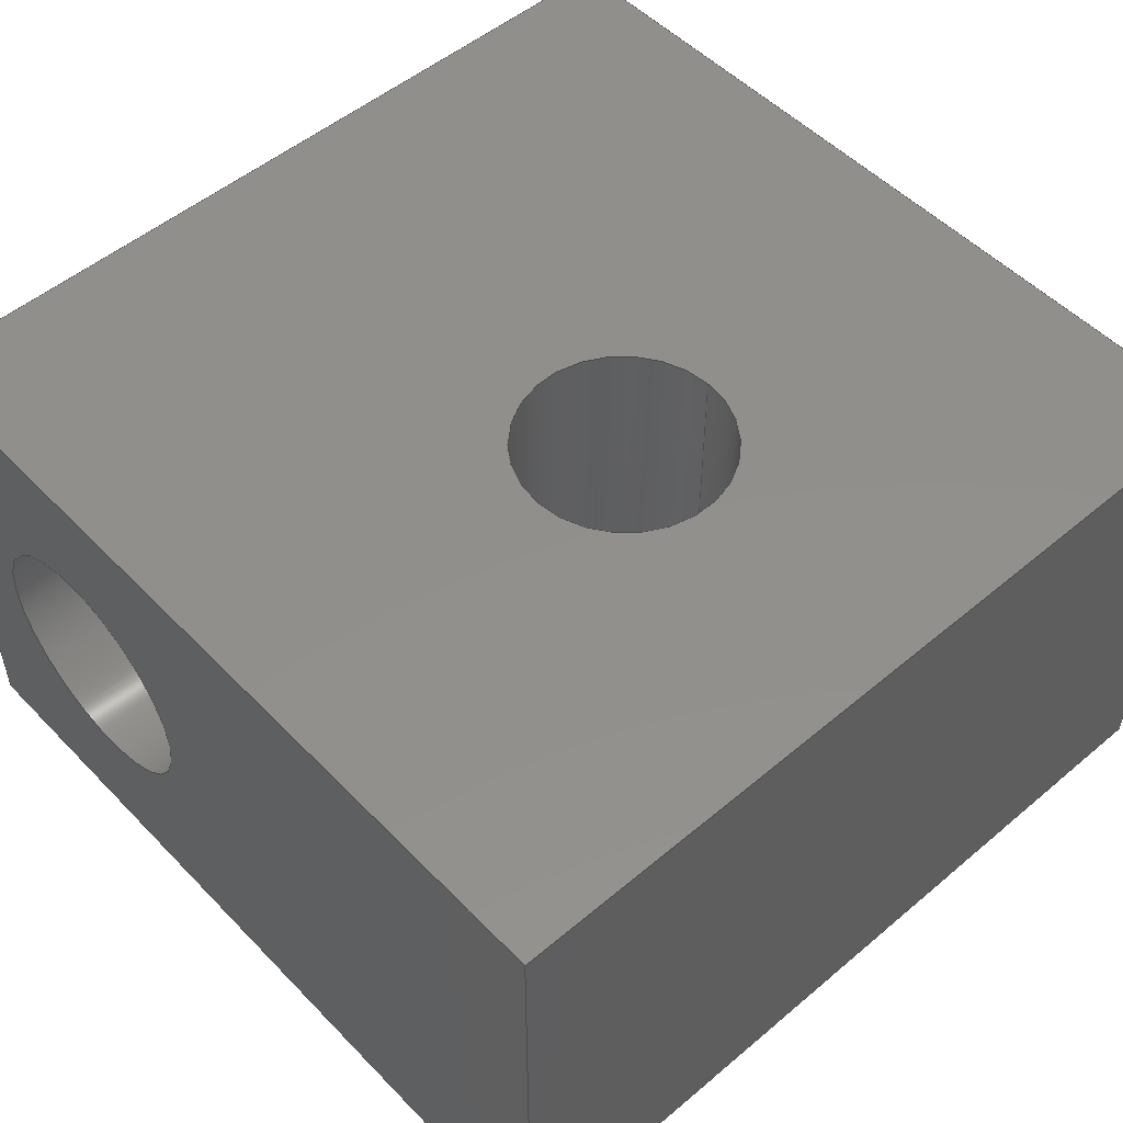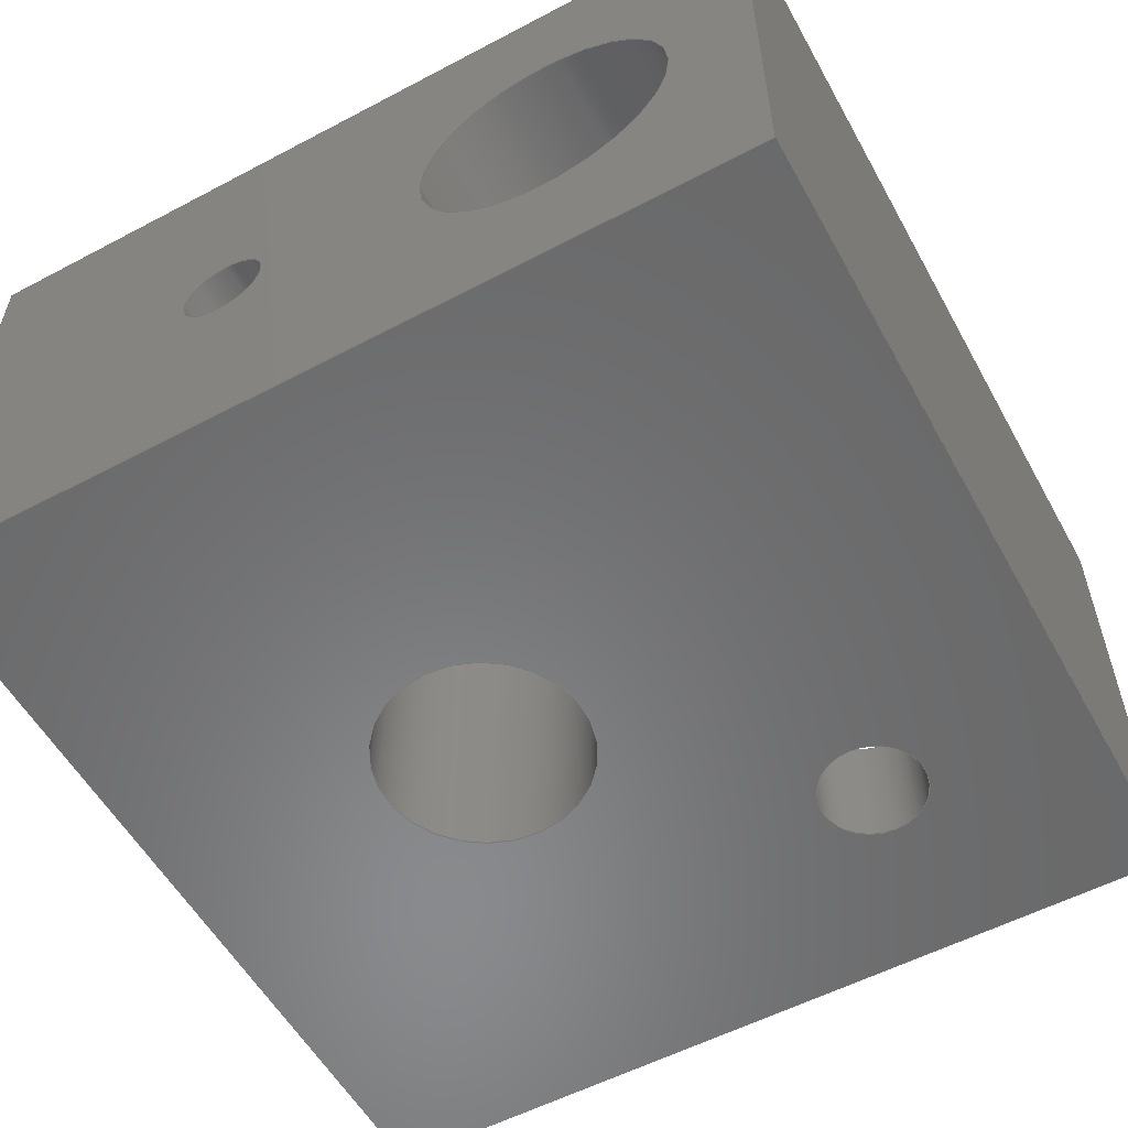
<metadata>
{"format":"step","ext":"step","renderer":"f3d","projection":"perspective","resolution":1024,"background":"white","views":[{"elev":51.8,"azim":137.7,"up":"+Y"},{"elev":-56.0,"azim":-61.1,"up":"+Y"}]}
</metadata>
<code>
ISO-10303-21;
DATA;
#1=MECHANICAL_DESIGN_GEOMETRIC_PRESENTATION_REPRESENTATION('',(#4),#374);
#2=SHAPE_REPRESENTATION_RELATIONSHIP('SRR','None',#381,#3);
#3=ADVANCED_BREP_SHAPE_REPRESENTATION('',(#5),#373);
#4=STYLED_ITEM('',(#390),#5);
#5=MANIFOLD_SOLID_BREP('Body1',#197);
#6=PLANE('',#222);
#7=PLANE('',#223);
#8=PLANE('',#224);
#9=PLANE('',#225);
#10=PLANE('',#226);
#11=PLANE('',#227);
#12=PLANE('',#228);
#13=FACE_BOUND('',#34,.T.);
#14=FACE_BOUND('',#38,.T.);
#15=FACE_BOUND('',#39,.T.);
#16=FACE_BOUND('',#42,.T.);
#17=FACE_BOUND('',#45,.T.);
#18=FACE_BOUND('',#47,.T.);
#19=FACE_BOUND('',#48,.T.);
#20=FACE_OUTER_BOUND('',#31,.T.);
#21=FACE_OUTER_BOUND('',#32,.T.);
#22=FACE_OUTER_BOUND('',#33,.T.);
#23=FACE_OUTER_BOUND('',#35,.T.);
#24=FACE_OUTER_BOUND('',#36,.T.);
#25=FACE_OUTER_BOUND('',#37,.T.);
#26=FACE_OUTER_BOUND('',#40,.T.);
#27=FACE_OUTER_BOUND('',#41,.T.);
#28=FACE_OUTER_BOUND('',#43,.T.);
#29=FACE_OUTER_BOUND('',#44,.T.);
#30=FACE_OUTER_BOUND('',#46,.T.);
#31=EDGE_LOOP('',(#132,#133,#134,#135,#136));
#32=EDGE_LOOP('',(#137,#138,#139,#140));
#33=EDGE_LOOP('',(#141,#142,#143,#144));
#34=EDGE_LOOP('',(#145,#146));
#35=EDGE_LOOP('',(#147,#148,#149,#150));
#36=EDGE_LOOP('',(#151));
#37=EDGE_LOOP('',(#152,#153,#154,#155));
#38=EDGE_LOOP('',(#156));
#39=EDGE_LOOP('',(#157));
#40=EDGE_LOOP('',(#158,#159,#160,#161));
#41=EDGE_LOOP('',(#162,#163,#164,#165));
#42=EDGE_LOOP('',(#166));
#43=EDGE_LOOP('',(#167,#168,#169,#170));
#44=EDGE_LOOP('',(#171,#172,#173,#174));
#45=EDGE_LOOP('',(#175));
#46=EDGE_LOOP('',(#176,#177,#178,#179));
#47=EDGE_LOOP('',(#180));
#48=EDGE_LOOP('',(#181));
#49=B_SPLINE_CURVE_WITH_KNOTS('',3,(#290,#291,#292,#293,#294,#295,#296,
#297,#298,#299),.UNSPECIFIED.,.F.,.F.,(4,2,2,2,4),(0,0.04775,
0.09551,0.1432,0.1909),.UNSPECIFIED.);
#50=B_SPLINE_CURVE_WITH_KNOTS('',3,(#300,#301,#302,#303,#304,#305,#306,
#307,#308,#309,#310,#311,#312,#313,#314,#315,#316,#317,#318,#319,#320,#321,
#322,#323,#324,#325),.UNSPECIFIED.,.F.,.F.,(4,2,2,2,2,2,2,2,2,2,2,2,4),
(0.1909,0.2386,0.2863,0.334,
0.3818,0.4296,0.4773,0.525,
0.5727,0.6204,0.6681,0.7158,
0.7636),.UNSPECIFIED.);
#51=LINE('',#288,#67);
#52=LINE('',#330,#68);
#53=LINE('',#336,#69);
#54=LINE('',#342,#70);
#55=LINE('',#348,#71);
#56=LINE('',#350,#72);
#57=LINE('',#352,#73);
#58=LINE('',#353,#74);
#59=LINE('',#356,#75);
#60=LINE('',#358,#76);
#61=LINE('',#359,#77);
#62=LINE('',#362,#78);
#63=LINE('',#364,#79);
#64=LINE('',#365,#80);
#65=LINE('',#367,#81);
#66=LINE('',#368,#82);
#67=VECTOR('',#235,0.125);
#68=VECTOR('',#240,0.25);
#69=VECTOR('',#247,0.3);
#70=VECTOR('',#254,0.1);
#71=VECTOR('',#261,1);
#72=VECTOR('',#262,1);
#73=VECTOR('',#263,1);
#74=VECTOR('',#264,1);
#75=VECTOR('',#267,1);
#76=VECTOR('',#268,1);
#77=VECTOR('',#269,1);
#78=VECTOR('',#272,1);
#79=VECTOR('',#273,1);
#80=VECTOR('',#274,1);
#81=VECTOR('',#277,1);
#82=VECTOR('',#278,1);
#83=CIRCLE('',#212,0.125);
#84=CIRCLE('',#214,0.25);
#85=CIRCLE('',#215,0.25);
#86=CIRCLE('',#217,0.3);
#87=CIRCLE('',#218,0.3);
#88=CIRCLE('',#220,0.1);
#89=CIRCLE('',#221,0.1);
#90=VERTEX_POINT('',#285);
#91=VERTEX_POINT('',#287);
#92=VERTEX_POINT('',#289);
#93=VERTEX_POINT('',#327);
#94=VERTEX_POINT('',#329);
#95=VERTEX_POINT('',#333);
#96=VERTEX_POINT('',#335);
#97=VERTEX_POINT('',#339);
#98=VERTEX_POINT('',#341);
#99=VERTEX_POINT('',#346);
#100=VERTEX_POINT('',#347);
#101=VERTEX_POINT('',#349);
#102=VERTEX_POINT('',#351);
#103=VERTEX_POINT('',#355);
#104=VERTEX_POINT('',#357);
#105=VERTEX_POINT('',#361);
#106=VERTEX_POINT('',#363);
#107=EDGE_CURVE('',#90,#90,#83,.T.);
#108=EDGE_CURVE('',#90,#91,#51,.T.);
#109=EDGE_CURVE('',#92,#91,#49,.T.);
#110=EDGE_CURVE('',#91,#92,#50,.T.);
#111=EDGE_CURVE('',#93,#93,#84,.T.);
#112=EDGE_CURVE('',#93,#94,#52,.T.);
#113=EDGE_CURVE('',#94,#94,#85,.T.);
#114=EDGE_CURVE('',#95,#95,#86,.T.);
#115=EDGE_CURVE('',#95,#96,#53,.T.);
#116=EDGE_CURVE('',#96,#96,#87,.T.);
#117=EDGE_CURVE('',#97,#97,#88,.T.);
#118=EDGE_CURVE('',#97,#98,#54,.T.);
#119=EDGE_CURVE('',#98,#98,#89,.T.);
#120=EDGE_CURVE('',#99,#100,#55,.T.);
#121=EDGE_CURVE('',#99,#101,#56,.T.);
#122=EDGE_CURVE('',#102,#101,#57,.T.);
#123=EDGE_CURVE('',#100,#102,#58,.T.);
#124=EDGE_CURVE('',#100,#103,#59,.T.);
#125=EDGE_CURVE('',#104,#102,#60,.T.);
#126=EDGE_CURVE('',#103,#104,#61,.T.);
#127=EDGE_CURVE('',#103,#105,#62,.T.);
#128=EDGE_CURVE('',#106,#104,#63,.T.);
#129=EDGE_CURVE('',#105,#106,#64,.T.);
#130=EDGE_CURVE('',#105,#99,#65,.T.);
#131=EDGE_CURVE('',#101,#106,#66,.T.);
#132=ORIENTED_EDGE('',*,*,#107,.F.);
#133=ORIENTED_EDGE('',*,*,#108,.T.);
#134=ORIENTED_EDGE('',*,*,#109,.F.);
#135=ORIENTED_EDGE('',*,*,#110,.F.);
#136=ORIENTED_EDGE('',*,*,#108,.F.);
#137=ORIENTED_EDGE('',*,*,#111,.F.);
#138=ORIENTED_EDGE('',*,*,#112,.T.);
#139=ORIENTED_EDGE('',*,*,#113,.F.);
#140=ORIENTED_EDGE('',*,*,#112,.F.);
#141=ORIENTED_EDGE('',*,*,#114,.F.);
#142=ORIENTED_EDGE('',*,*,#115,.T.);
#143=ORIENTED_EDGE('',*,*,#116,.F.);
#144=ORIENTED_EDGE('',*,*,#115,.F.);
#145=ORIENTED_EDGE('',*,*,#109,.T.);
#146=ORIENTED_EDGE('',*,*,#110,.T.);
#147=ORIENTED_EDGE('',*,*,#117,.F.);
#148=ORIENTED_EDGE('',*,*,#118,.T.);
#149=ORIENTED_EDGE('',*,*,#119,.T.);
#150=ORIENTED_EDGE('',*,*,#118,.F.);
#151=ORIENTED_EDGE('',*,*,#119,.F.);
#152=ORIENTED_EDGE('',*,*,#120,.F.);
#153=ORIENTED_EDGE('',*,*,#121,.T.);
#154=ORIENTED_EDGE('',*,*,#122,.F.);
#155=ORIENTED_EDGE('',*,*,#123,.F.);
#156=ORIENTED_EDGE('',*,*,#114,.T.);
#157=ORIENTED_EDGE('',*,*,#117,.T.);
#158=ORIENTED_EDGE('',*,*,#124,.F.);
#159=ORIENTED_EDGE('',*,*,#123,.T.);
#160=ORIENTED_EDGE('',*,*,#125,.F.);
#161=ORIENTED_EDGE('',*,*,#126,.F.);
#162=ORIENTED_EDGE('',*,*,#127,.F.);
#163=ORIENTED_EDGE('',*,*,#126,.T.);
#164=ORIENTED_EDGE('',*,*,#128,.F.);
#165=ORIENTED_EDGE('',*,*,#129,.F.);
#166=ORIENTED_EDGE('',*,*,#116,.T.);
#167=ORIENTED_EDGE('',*,*,#130,.F.);
#168=ORIENTED_EDGE('',*,*,#129,.T.);
#169=ORIENTED_EDGE('',*,*,#131,.F.);
#170=ORIENTED_EDGE('',*,*,#121,.F.);
#171=ORIENTED_EDGE('',*,*,#131,.T.);
#172=ORIENTED_EDGE('',*,*,#128,.T.);
#173=ORIENTED_EDGE('',*,*,#125,.T.);
#174=ORIENTED_EDGE('',*,*,#122,.T.);
#175=ORIENTED_EDGE('',*,*,#113,.T.);
#176=ORIENTED_EDGE('',*,*,#130,.T.);
#177=ORIENTED_EDGE('',*,*,#120,.T.);
#178=ORIENTED_EDGE('',*,*,#124,.T.);
#179=ORIENTED_EDGE('',*,*,#127,.T.);
#180=ORIENTED_EDGE('',*,*,#107,.T.);
#181=ORIENTED_EDGE('',*,*,#111,.T.);
#182=CYLINDRICAL_SURFACE('',#211,0.125);
#183=CYLINDRICAL_SURFACE('',#213,0.25);
#184=CYLINDRICAL_SURFACE('',#216,0.3);
#185=CYLINDRICAL_SURFACE('',#219,0.1);
#186=ADVANCED_FACE('',(#20),#182,.F.);
#187=ADVANCED_FACE('',(#21),#183,.F.);
#188=ADVANCED_FACE('',(#22,#13),#184,.F.);
#189=ADVANCED_FACE('',(#23),#185,.F.);
#190=ADVANCED_FACE('',(#24),#6,.T.);
#191=ADVANCED_FACE('',(#25,#14,#15),#7,.T.);
#192=ADVANCED_FACE('',(#26),#8,.T.);
#193=ADVANCED_FACE('',(#27,#16),#9,.T.);
#194=ADVANCED_FACE('',(#28),#10,.T.);
#195=ADVANCED_FACE('',(#29,#17),#11,.T.);
#196=ADVANCED_FACE('',(#30,#18,#19),#12,.F.);
#197=CLOSED_SHELL('',(#186,#187,#188,#189,#190,#191,#192,#193,#194,#195,
#196));
#198=DERIVED_UNIT_ELEMENT(#200,1);
#199=DERIVED_UNIT_ELEMENT(#376,3);
#200=(
MASS_UNIT()
NAMED_UNIT(*)
SI_UNIT(.KILO.,.GRAM.)
);
#201=DERIVED_UNIT((#198,#199));
#202=MEASURE_REPRESENTATION_ITEM('density measure',
POSITIVE_RATIO_MEASURE(7850),#201);
#203=PROPERTY_DEFINITION_REPRESENTATION(#208,#205);
#204=PROPERTY_DEFINITION_REPRESENTATION(#209,#206);
#205=REPRESENTATION('material name',(#207),#373);
#206=REPRESENTATION('density',(#202),#373);
#207=DESCRIPTIVE_REPRESENTATION_ITEM('Steel','Steel');
#208=PROPERTY_DEFINITION('material property','material name',#383);
#209=PROPERTY_DEFINITION('material property','density of part',#383);
#210=AXIS2_PLACEMENT_3D('placement',#283,#229,#230);
#211=AXIS2_PLACEMENT_3D('',#284,#231,#232);
#212=AXIS2_PLACEMENT_3D('',#286,#233,#234);
#213=AXIS2_PLACEMENT_3D('',#326,#236,#237);
#214=AXIS2_PLACEMENT_3D('',#328,#238,#239);
#215=AXIS2_PLACEMENT_3D('',#331,#241,#242);
#216=AXIS2_PLACEMENT_3D('',#332,#243,#244);
#217=AXIS2_PLACEMENT_3D('',#334,#245,#246);
#218=AXIS2_PLACEMENT_3D('',#337,#248,#249);
#219=AXIS2_PLACEMENT_3D('',#338,#250,#251);
#220=AXIS2_PLACEMENT_3D('',#340,#252,#253);
#221=AXIS2_PLACEMENT_3D('',#343,#255,#256);
#222=AXIS2_PLACEMENT_3D('',#344,#257,#258);
#223=AXIS2_PLACEMENT_3D('',#345,#259,#260);
#224=AXIS2_PLACEMENT_3D('',#354,#265,#266);
#225=AXIS2_PLACEMENT_3D('',#360,#270,#271);
#226=AXIS2_PLACEMENT_3D('',#366,#275,#276);
#227=AXIS2_PLACEMENT_3D('',#369,#279,#280);
#228=AXIS2_PLACEMENT_3D('',#370,#281,#282);
#229=DIRECTION('axis',(0,0,1));
#230=DIRECTION('refdir',(1,0,0));
#231=DIRECTION('center_axis',(0,1,0));
#232=DIRECTION('ref_axis',(1,0,0));
#233=DIRECTION('center_axis',(0,1,0));
#234=DIRECTION('ref_axis',(1,0,0));
#235=DIRECTION('',(0,1,0));
#236=DIRECTION('center_axis',(0,1,0));
#237=DIRECTION('ref_axis',(1,0,0));
#238=DIRECTION('center_axis',(0,1,0));
#239=DIRECTION('ref_axis',(1,0,0));
#240=DIRECTION('',(0,1,0));
#241=DIRECTION('center_axis',(0,-1,0));
#242=DIRECTION('ref_axis',(1,0,0));
#243=DIRECTION('center_axis',(1,0,0));
#244=DIRECTION('ref_axis',(0,0,1));
#245=DIRECTION('center_axis',(1,0,0));
#246=DIRECTION('ref_axis',(0,0,1));
#247=DIRECTION('',(1,0,0));
#248=DIRECTION('center_axis',(-1,0,0));
#249=DIRECTION('ref_axis',(0,0,1));
#250=DIRECTION('center_axis',(1,0,0));
#251=DIRECTION('ref_axis',(0,0,1));
#252=DIRECTION('center_axis',(1,0,0));
#253=DIRECTION('ref_axis',(0,0,1));
#254=DIRECTION('',(1,0,0));
#255=DIRECTION('center_axis',(1,0,0));
#256=DIRECTION('ref_axis',(0,0,1));
#257=DIRECTION('center_axis',(-1,0,0));
#258=DIRECTION('ref_axis',(0,0,1));
#259=DIRECTION('center_axis',(-1,0,0));
#260=DIRECTION('ref_axis',(0,0,1));
#261=DIRECTION('',(0,0,-1));
#262=DIRECTION('',(0,1,0));
#263=DIRECTION('',(0,0,1));
#264=DIRECTION('',(0,1,0));
#265=DIRECTION('center_axis',(0,0,-1));
#266=DIRECTION('ref_axis',(-1,0,0));
#267=DIRECTION('',(1,0,0));
#268=DIRECTION('',(-1,0,0));
#269=DIRECTION('',(0,1,0));
#270=DIRECTION('center_axis',(1,0,0));
#271=DIRECTION('ref_axis',(0,0,-1));
#272=DIRECTION('',(0,0,1));
#273=DIRECTION('',(0,0,-1));
#274=DIRECTION('',(0,1,0));
#275=DIRECTION('center_axis',(0,0,1));
#276=DIRECTION('ref_axis',(1,0,0));
#277=DIRECTION('',(-1,0,0));
#278=DIRECTION('',(1,0,0));
#279=DIRECTION('center_axis',(0,1,0));
#280=DIRECTION('ref_axis',(0,0,1));
#281=DIRECTION('center_axis',(0,1,0));
#282=DIRECTION('ref_axis',(1,0,0));
#283=CARTESIAN_POINT('',(0,0,0));
#284=CARTESIAN_POINT('Origin',(1.5,0,1.5));
#285=CARTESIAN_POINT('',(1.375,0,1.5));
#286=CARTESIAN_POINT('Origin',(1.5,0,1.5));
#287=CARTESIAN_POINT('',(1.375,0.3,1.5));
#288=CARTESIAN_POINT('',(1.375,0,1.5));
#289=CARTESIAN_POINT('',(1.5,0.3273,1.625));
#290=CARTESIAN_POINT('Ctrl Pts',(1.5,0.3273,1.625));
#291=CARTESIAN_POINT('Ctrl Pts',(1.484,0.3273,1.625));
#292=CARTESIAN_POINT('Ctrl Pts',(1.467,0.3257,1.622));
#293=CARTESIAN_POINT('Ctrl Pts',(1.437,0.3204,1.609));
#294=CARTESIAN_POINT('Ctrl Pts',(1.423,0.3167,1.599));
#295=CARTESIAN_POINT('Ctrl Pts',(1.401,0.3099,1.577));
#296=CARTESIAN_POINT('Ctrl Pts',(1.391,0.3064,1.563));
#297=CARTESIAN_POINT('Ctrl Pts',(1.378,0.3014,1.533));
#298=CARTESIAN_POINT('Ctrl Pts',(1.375,0.3,1.516));
#299=CARTESIAN_POINT('Ctrl Pts',(1.375,0.3,1.5));
#300=CARTESIAN_POINT('Ctrl Pts',(1.375,0.3,1.5));
#301=CARTESIAN_POINT('Ctrl Pts',(1.375,0.3,1.484));
#302=CARTESIAN_POINT('Ctrl Pts',(1.378,0.3014,1.467));
#303=CARTESIAN_POINT('Ctrl Pts',(1.391,0.3064,1.437));
#304=CARTESIAN_POINT('Ctrl Pts',(1.401,0.3099,1.423));
#305=CARTESIAN_POINT('Ctrl Pts',(1.423,0.3167,1.401));
#306=CARTESIAN_POINT('Ctrl Pts',(1.437,0.3204,1.391));
#307=CARTESIAN_POINT('Ctrl Pts',(1.467,0.3257,1.378));
#308=CARTESIAN_POINT('Ctrl Pts',(1.484,0.3273,1.375));
#309=CARTESIAN_POINT('Ctrl Pts',(1.516,0.3273,1.375));
#310=CARTESIAN_POINT('Ctrl Pts',(1.533,0.3257,1.378));
#311=CARTESIAN_POINT('Ctrl Pts',(1.563,0.3204,1.391));
#312=CARTESIAN_POINT('Ctrl Pts',(1.577,0.3167,1.401));
#313=CARTESIAN_POINT('Ctrl Pts',(1.599,0.3099,1.423));
#314=CARTESIAN_POINT('Ctrl Pts',(1.609,0.3064,1.437));
#315=CARTESIAN_POINT('Ctrl Pts',(1.622,0.3014,1.467));
#316=CARTESIAN_POINT('Ctrl Pts',(1.625,0.3,1.484));
#317=CARTESIAN_POINT('Ctrl Pts',(1.625,0.3,1.516));
#318=CARTESIAN_POINT('Ctrl Pts',(1.622,0.3014,1.533));
#319=CARTESIAN_POINT('Ctrl Pts',(1.609,0.3064,1.563));
#320=CARTESIAN_POINT('Ctrl Pts',(1.599,0.3099,1.577));
#321=CARTESIAN_POINT('Ctrl Pts',(1.577,0.3167,1.599));
#322=CARTESIAN_POINT('Ctrl Pts',(1.563,0.3204,1.609));
#323=CARTESIAN_POINT('Ctrl Pts',(1.533,0.3257,1.622));
#324=CARTESIAN_POINT('Ctrl Pts',(1.516,0.3273,1.625));
#325=CARTESIAN_POINT('Ctrl Pts',(1.5,0.3273,1.625));
#326=CARTESIAN_POINT('Origin',(1,0,0.8));
#327=CARTESIAN_POINT('',(0.75,0,0.8));
#328=CARTESIAN_POINT('Origin',(1,0,0.8));
#329=CARTESIAN_POINT('',(0.75,1.2,0.8));
#330=CARTESIAN_POINT('',(0.75,0,0.8));
#331=CARTESIAN_POINT('Origin',(1,1.2,0.8));
#332=CARTESIAN_POINT('Origin',(0,0.6,1.5));
#333=CARTESIAN_POINT('',(0,0.6,1.2));
#334=CARTESIAN_POINT('Origin',(0,0.6,1.5));
#335=CARTESIAN_POINT('',(2,0.6,1.2));
#336=CARTESIAN_POINT('',(0,0.6,1.2));
#337=CARTESIAN_POINT('Origin',(2,0.6,1.5));
#338=CARTESIAN_POINT('Origin',(0,0.6,0.6973));
#339=CARTESIAN_POINT('',(0,0.6,0.5972));
#340=CARTESIAN_POINT('Origin',(0,0.6,0.6973));
#341=CARTESIAN_POINT('',(0.5,0.6,0.5972));
#342=CARTESIAN_POINT('',(0,0.6,0.5972));
#343=CARTESIAN_POINT('Origin',(0.5,0.6,0.6973));
#344=CARTESIAN_POINT('Origin',(0.5,0.6,0.6973));
#345=CARTESIAN_POINT('Origin',(0,0,0));
#346=CARTESIAN_POINT('',(0,0,2));
#347=CARTESIAN_POINT('',(0,0,0));
#348=CARTESIAN_POINT('',(0,0,2));
#349=CARTESIAN_POINT('',(0,1.2,2));
#350=CARTESIAN_POINT('',(0,0,2));
#351=CARTESIAN_POINT('',(0,1.2,0));
#352=CARTESIAN_POINT('',(0,1.2,2));
#353=CARTESIAN_POINT('',(0,0,0));
#354=CARTESIAN_POINT('Origin',(2,0,0));
#355=CARTESIAN_POINT('',(2,0,0));
#356=CARTESIAN_POINT('',(0,0,0));
#357=CARTESIAN_POINT('',(2,1.2,0));
#358=CARTESIAN_POINT('',(0,1.2,0));
#359=CARTESIAN_POINT('',(2,0,0));
#360=CARTESIAN_POINT('Origin',(2,0,2));
#361=CARTESIAN_POINT('',(2,0,2));
#362=CARTESIAN_POINT('',(2,0,0));
#363=CARTESIAN_POINT('',(2,1.2,2));
#364=CARTESIAN_POINT('',(2,1.2,0));
#365=CARTESIAN_POINT('',(2,0,2));
#366=CARTESIAN_POINT('Origin',(0,0,2));
#367=CARTESIAN_POINT('',(2,0,2));
#368=CARTESIAN_POINT('',(2,1.2,2));
#369=CARTESIAN_POINT('Origin',(1,1.2,1));
#370=CARTESIAN_POINT('Origin',(1,0,1));
#371=UNCERTAINTY_MEASURE_WITH_UNIT(LENGTH_MEASURE(0.001),#375,
'DISTANCE_ACCURACY_VALUE',
'Maximum model space distance between geometric entities at asserted c
onnectivities');
#372=UNCERTAINTY_MEASURE_WITH_UNIT(LENGTH_MEASURE(0.001),#375,
'DISTANCE_ACCURACY_VALUE',
'Maximum model space distance between geometric entities at asserted c
onnectivities');
#373=(
GEOMETRIC_REPRESENTATION_CONTEXT(3)
GLOBAL_UNCERTAINTY_ASSIGNED_CONTEXT((#371))
GLOBAL_UNIT_ASSIGNED_CONTEXT((#375,#377,#378))
REPRESENTATION_CONTEXT('','3D')
);
#374=(
GEOMETRIC_REPRESENTATION_CONTEXT(3)
GLOBAL_UNCERTAINTY_ASSIGNED_CONTEXT((#372))
GLOBAL_UNIT_ASSIGNED_CONTEXT((#375,#377,#378))
REPRESENTATION_CONTEXT('','3D')
);
#375=(
LENGTH_UNIT()
NAMED_UNIT(*)
SI_UNIT(.CENTI.,.METRE.)
);
#376=(
LENGTH_UNIT()
NAMED_UNIT(*)
SI_UNIT($,.METRE.)
);
#377=(
NAMED_UNIT(*)
PLANE_ANGLE_UNIT()
SI_UNIT($,.RADIAN.)
);
#378=(
NAMED_UNIT(*)
SI_UNIT($,.STERADIAN.)
SOLID_ANGLE_UNIT()
);
#379=SHAPE_DEFINITION_REPRESENTATION(#380,#381);
#380=PRODUCT_DEFINITION_SHAPE('',$,#383);
#381=SHAPE_REPRESENTATION('',(#210),#373);
#382=PRODUCT_DEFINITION_CONTEXT('part definition',#387,'design');
#383=PRODUCT_DEFINITION('Heated block','Heated block v3',#384,#382);
#384=PRODUCT_DEFINITION_FORMATION('',$,#389);
#385=PRODUCT_RELATED_PRODUCT_CATEGORY('Heated block v3',
'Heated block v3',(#389));
#386=APPLICATION_PROTOCOL_DEFINITION('international standard',
'automotive_design',2009,#387);
#387=APPLICATION_CONTEXT(
'Core Data for Automotive Mechanical Design Process');
#388=PRODUCT_CONTEXT('part definition',#387,'mechanical');
#389=PRODUCT('Heated block','Heated block v3',$,(#388));
#390=PRESENTATION_STYLE_ASSIGNMENT((#391));
#391=SURFACE_STYLE_USAGE(.BOTH.,#392);
#392=SURFACE_SIDE_STYLE('',(#393));
#393=SURFACE_STYLE_FILL_AREA(#394);
#394=FILL_AREA_STYLE('Aluminum - Satin',(#395));
#395=FILL_AREA_STYLE_COLOUR('Aluminum - Satin',#396);
#396=COLOUR_RGB('Aluminum - Satin',0.9686,0.9686,
0.9686);
ENDSEC;
END-ISO-10303-21;

</code>
